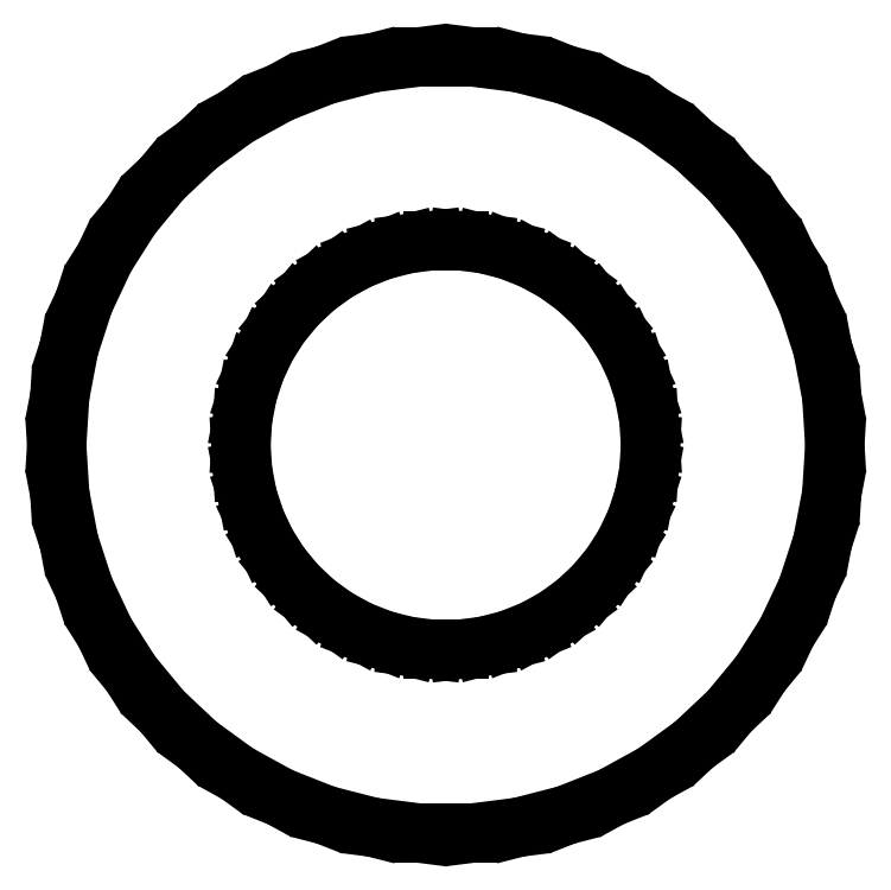
<metadata>
{"format":"dxf","ext":"dxf","renderer":"ezdxf+matplotlib","layout":"modelspace","background":"white","min_lineweight":24,"dpi":150}
</metadata>
<code>
0
SECTION
2
ENTITIES
0
LINE
8
0
10
1.78
20
-9.332
11
2.936
21
-9.035
0
LINE
8
0
10
2.936
20
-9.035
11
4.045
21
-8.596
0
LINE
8
0
10
4.045
20
-8.596
11
5.09
21
-8.021
0
LINE
8
0
10
5.09
20
-8.021
11
6.056
21
-7.32
0
LINE
8
0
10
6.056
20
-7.32
11
6.925
21
-6.503
0
LINE
8
0
10
6.925
20
-6.503
11
7.686
21
-5.584
0
LINE
8
0
10
7.686
20
-5.584
11
8.325
21
-4.577
0
LINE
8
0
10
8.325
20
-4.577
11
8.833
21
-3.497
0
LINE
8
0
10
8.833
20
-3.497
11
9.202
21
-2.363
0
LINE
8
0
10
9.202
20
-2.363
11
9.425
21
-1.191
0
LINE
8
0
10
9.425
20
-1.191
11
9.5
21
0
0
LINE
8
0
10
9.5
20
0
11
9.425
21
1.191
0
LINE
8
0
10
9.425
20
1.191
11
9.202
21
2.363
0
LINE
8
0
10
9.202
20
2.363
11
8.833
21
3.497
0
LINE
8
0
10
8.833
20
3.497
11
8.325
21
4.577
0
LINE
8
0
10
8.325
20
4.577
11
7.686
21
5.584
0
LINE
8
0
10
7.686
20
5.584
11
6.925
21
6.503
0
LINE
8
0
10
6.925
20
6.503
11
6.056
21
7.32
0
LINE
8
0
10
6.056
20
7.32
11
5.09
21
8.021
0
LINE
8
0
10
5.09
20
8.021
11
4.045
21
8.596
0
LINE
8
0
10
4.045
20
8.596
11
2.936
21
9.035
0
LINE
8
0
10
2.936
20
9.035
11
1.78
21
9.332
0
LINE
8
0
10
1.78
20
9.332
11
0.5965
21
9.481
0
LINE
8
0
10
0.5965
20
9.481
11
-0.5965
21
9.481
0
LINE
8
0
10
-0.5965
20
9.481
11
-1.78
21
9.332
0
LINE
8
0
10
-1.78
20
9.332
11
-2.936
21
9.035
0
LINE
8
0
10
-2.936
20
9.035
11
-4.045
21
8.596
0
LINE
8
0
10
-4.045
20
8.596
11
-5.09
21
8.021
0
LINE
8
0
10
-5.09
20
8.021
11
-6.056
21
7.32
0
LINE
8
0
10
-6.056
20
7.32
11
-6.925
21
6.503
0
LINE
8
0
10
-6.925
20
6.503
11
-7.686
21
5.584
0
LINE
8
0
10
-7.686
20
5.584
11
-8.325
21
4.577
0
LINE
8
0
10
-8.325
20
4.577
11
-8.833
21
3.497
0
LINE
8
0
10
-8.833
20
3.497
11
-9.202
21
2.363
0
LINE
8
0
10
-9.202
20
2.363
11
-9.425
21
1.191
0
LINE
8
0
10
-9.425
20
1.191
11
-9.5
21
0
0
LINE
8
0
10
-9.5
20
0
11
-9.425
21
-1.191
0
LINE
8
0
10
-9.425
20
-1.191
11
-9.202
21
-2.363
0
LINE
8
0
10
-9.202
20
-2.363
11
-8.833
21
-3.497
0
LINE
8
0
10
-8.833
20
-3.497
11
-8.325
21
-4.577
0
LINE
8
0
10
-8.325
20
-4.577
11
-7.686
21
-5.584
0
LINE
8
0
10
-7.686
20
-5.584
11
-6.925
21
-6.503
0
LINE
8
0
10
-6.925
20
-6.503
11
-6.056
21
-7.32
0
LINE
8
0
10
-6.056
20
-7.32
11
-5.09
21
-8.021
0
LINE
8
0
10
-5.09
20
-8.021
11
-4.045
21
-8.596
0
LINE
8
0
10
-4.045
20
-8.596
11
-2.936
21
-9.035
0
LINE
8
0
10
-2.936
20
-9.035
11
-1.78
21
-9.332
0
LINE
8
0
10
-1.78
20
-9.332
11
-0.5965
21
-9.481
0
LINE
8
0
10
-0.5965
20
-9.481
11
0.5965
21
-9.481
0
LINE
8
0
10
0.5965
20
-9.481
11
1.78
21
-9.332
0
LINE
8
0
10
-0.314
20
-4.99
11
-0.9369
21
-4.911
0
LINE
8
0
10
-0.9369
20
-4.911
11
-1.545
21
-4.755
0
LINE
8
0
10
-1.545
20
-4.755
11
-2.129
21
-4.524
0
LINE
8
0
10
-2.129
20
-4.524
11
-2.679
21
-4.222
0
LINE
8
0
10
-2.679
20
-4.222
11
-3.187
21
-3.853
0
LINE
8
0
10
-3.187
20
-3.853
11
-3.645
21
-3.423
0
LINE
8
0
10
-3.645
20
-3.423
11
-4.045
21
-2.939
0
LINE
8
0
10
-4.045
20
-2.939
11
-4.382
21
-2.409
0
LINE
8
0
10
-4.382
20
-2.409
11
-4.649
21
-1.841
0
LINE
8
0
10
-4.649
20
-1.841
11
-4.843
21
-1.243
0
LINE
8
0
10
-4.843
20
-1.243
11
-4.961
21
-0.6267
0
LINE
8
0
10
-4.961
20
-0.6267
11
-5
21
0
0
LINE
8
0
10
-5
20
0
11
-4.961
21
0.6267
0
LINE
8
0
10
-4.961
20
0.6267
11
-4.843
21
1.243
0
LINE
8
0
10
-4.843
20
1.243
11
-4.649
21
1.841
0
LINE
8
0
10
-4.649
20
1.841
11
-4.382
21
2.409
0
LINE
8
0
10
-4.382
20
2.409
11
-4.045
21
2.939
0
LINE
8
0
10
-4.045
20
2.939
11
-3.645
21
3.423
0
LINE
8
0
10
-3.645
20
3.423
11
-3.187
21
3.853
0
LINE
8
0
10
-3.187
20
3.853
11
-2.679
21
4.222
0
LINE
8
0
10
-2.679
20
4.222
11
-2.129
21
4.524
0
LINE
8
0
10
-2.129
20
4.524
11
-1.545
21
4.755
0
LINE
8
0
10
-1.545
20
4.755
11
-0.9369
21
4.911
0
LINE
8
0
10
-0.9369
20
4.911
11
-0.314
21
4.99
0
LINE
8
0
10
-0.314
20
4.99
11
0.314
21
4.99
0
LINE
8
0
10
0.314
20
4.99
11
0.9369
21
4.911
0
LINE
8
0
10
0.9369
20
4.911
11
1.545
21
4.755
0
LINE
8
0
10
1.545
20
4.755
11
2.129
21
4.524
0
LINE
8
0
10
2.129
20
4.524
11
2.679
21
4.222
0
LINE
8
0
10
2.679
20
4.222
11
3.187
21
3.853
0
LINE
8
0
10
3.187
20
3.853
11
3.645
21
3.423
0
LINE
8
0
10
3.645
20
3.423
11
4.045
21
2.939
0
LINE
8
0
10
4.045
20
2.939
11
4.382
21
2.409
0
LINE
8
0
10
4.382
20
2.409
11
4.649
21
1.841
0
LINE
8
0
10
4.649
20
1.841
11
4.843
21
1.243
0
LINE
8
0
10
4.843
20
1.243
11
4.961
21
0.6267
0
LINE
8
0
10
4.961
20
0.6267
11
5
21
0
0
LINE
8
0
10
5
20
0
11
4.961
21
-0.6267
0
LINE
8
0
10
4.961
20
-0.6267
11
4.843
21
-1.243
0
LINE
8
0
10
4.843
20
-1.243
11
4.649
21
-1.841
0
LINE
8
0
10
4.649
20
-1.841
11
4.382
21
-2.409
0
LINE
8
0
10
4.382
20
-2.409
11
4.045
21
-2.939
0
LINE
8
0
10
4.045
20
-2.939
11
3.645
21
-3.423
0
LINE
8
0
10
3.645
20
-3.423
11
3.187
21
-3.853
0
LINE
8
0
10
3.187
20
-3.853
11
2.679
21
-4.222
0
LINE
8
0
10
2.679
20
-4.222
11
2.129
21
-4.524
0
LINE
8
0
10
2.129
20
-4.524
11
1.545
21
-4.755
0
LINE
8
0
10
1.545
20
-4.755
11
0.9369
21
-4.911
0
LINE
8
0
10
0.9369
20
-4.911
11
0.314
21
-4.99
0
LINE
8
0
10
0.314
20
-4.99
11
-0.314
21
-4.99
0
ENDSEC
0
EOF

</code>
